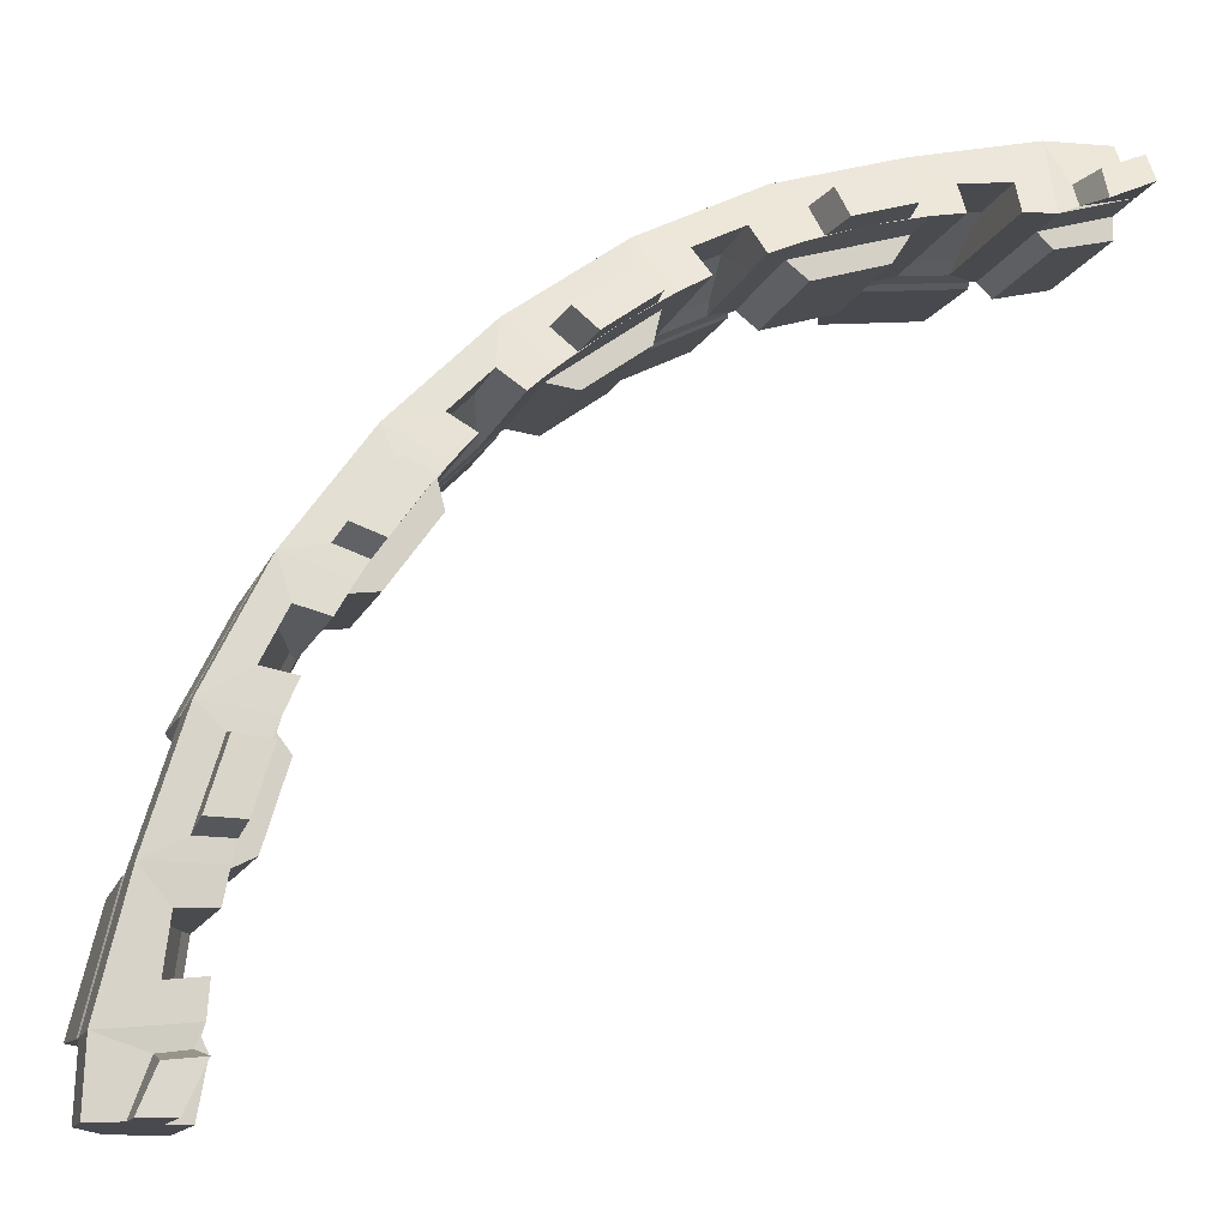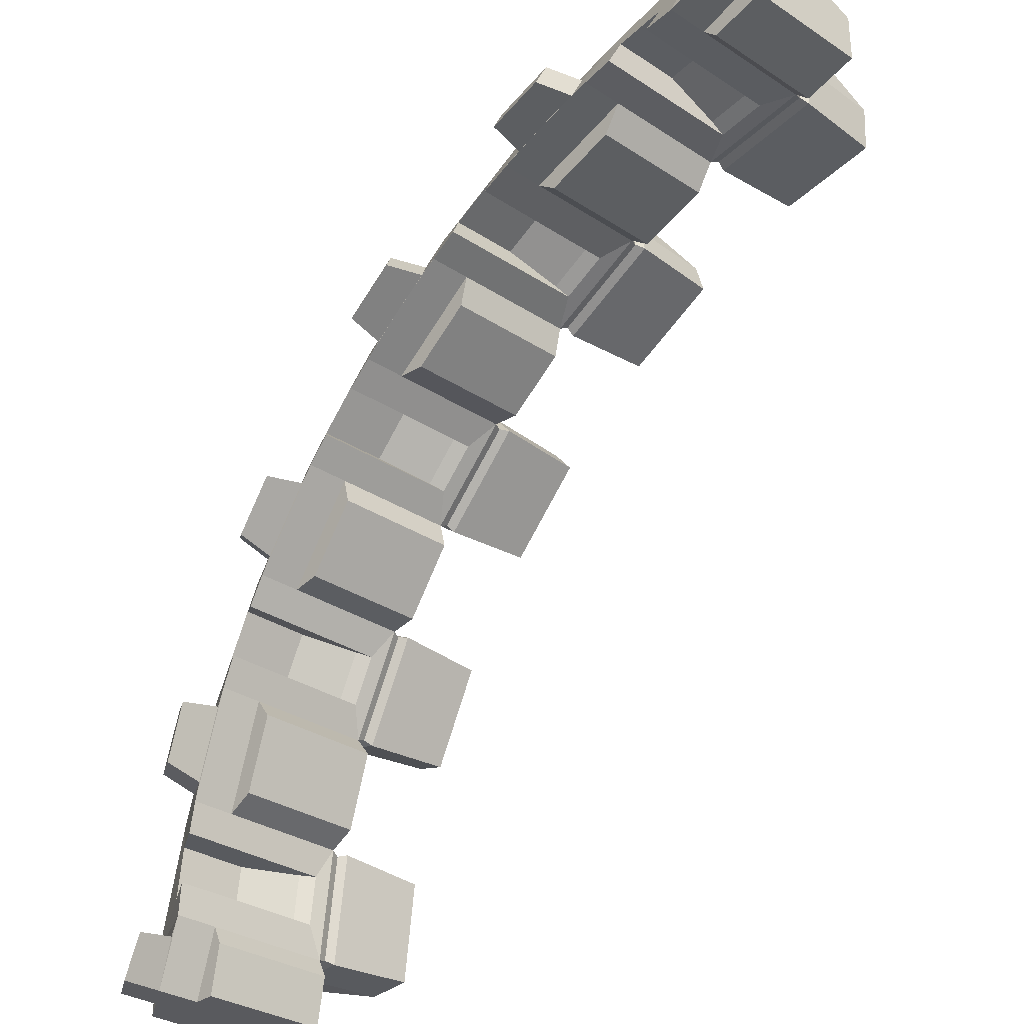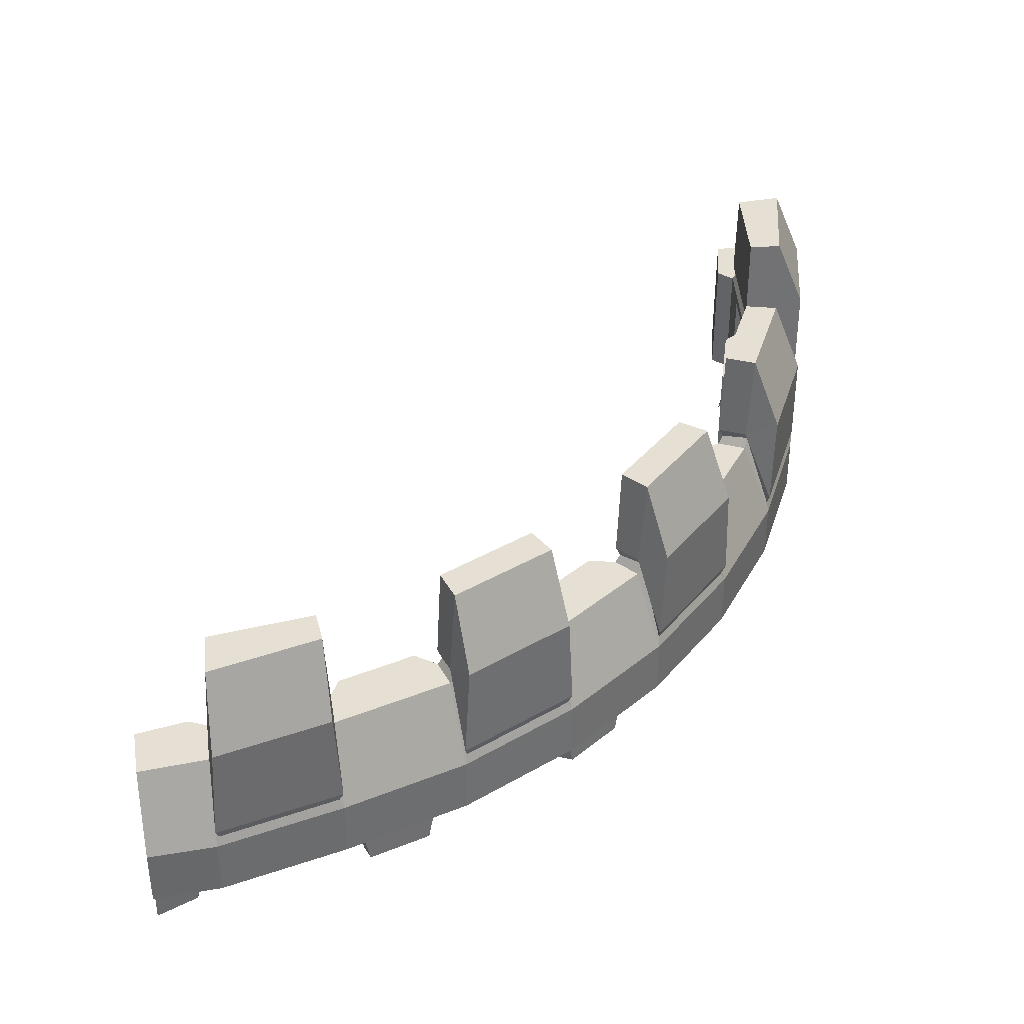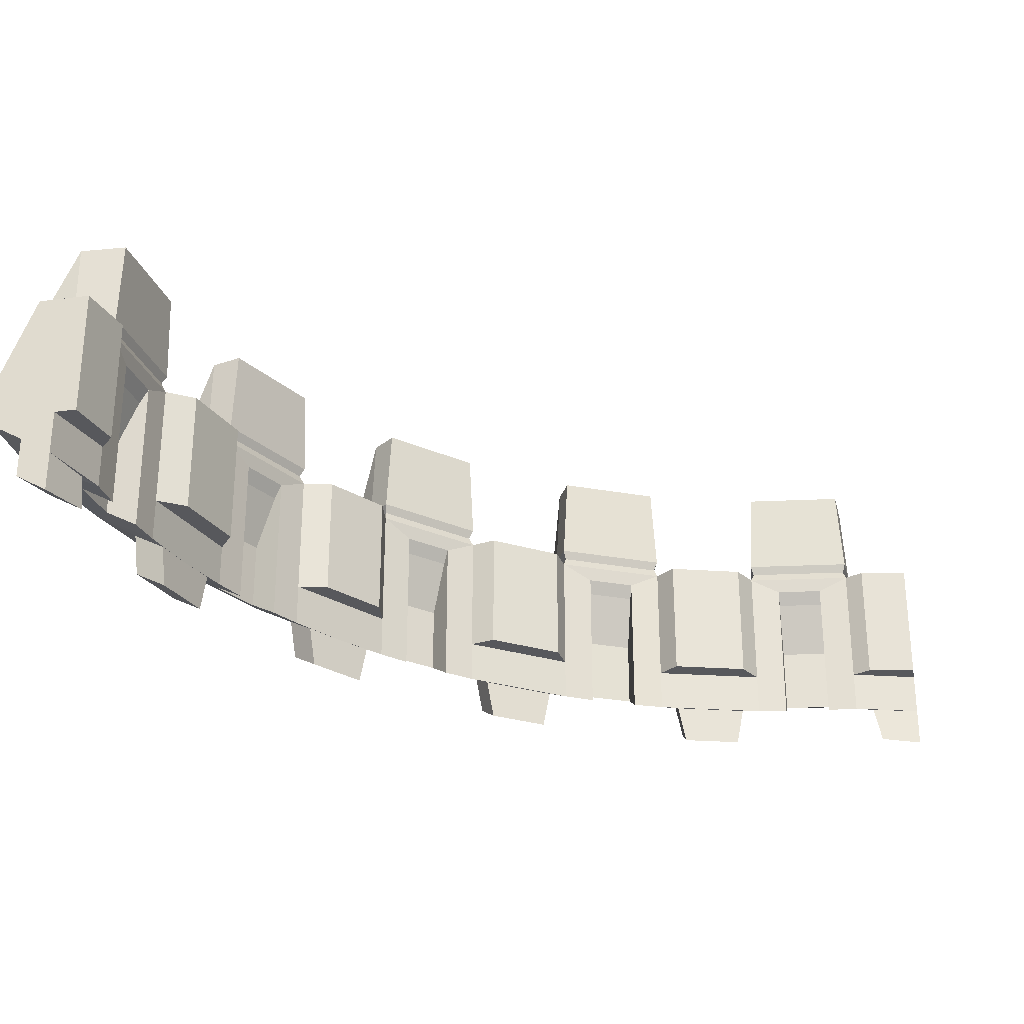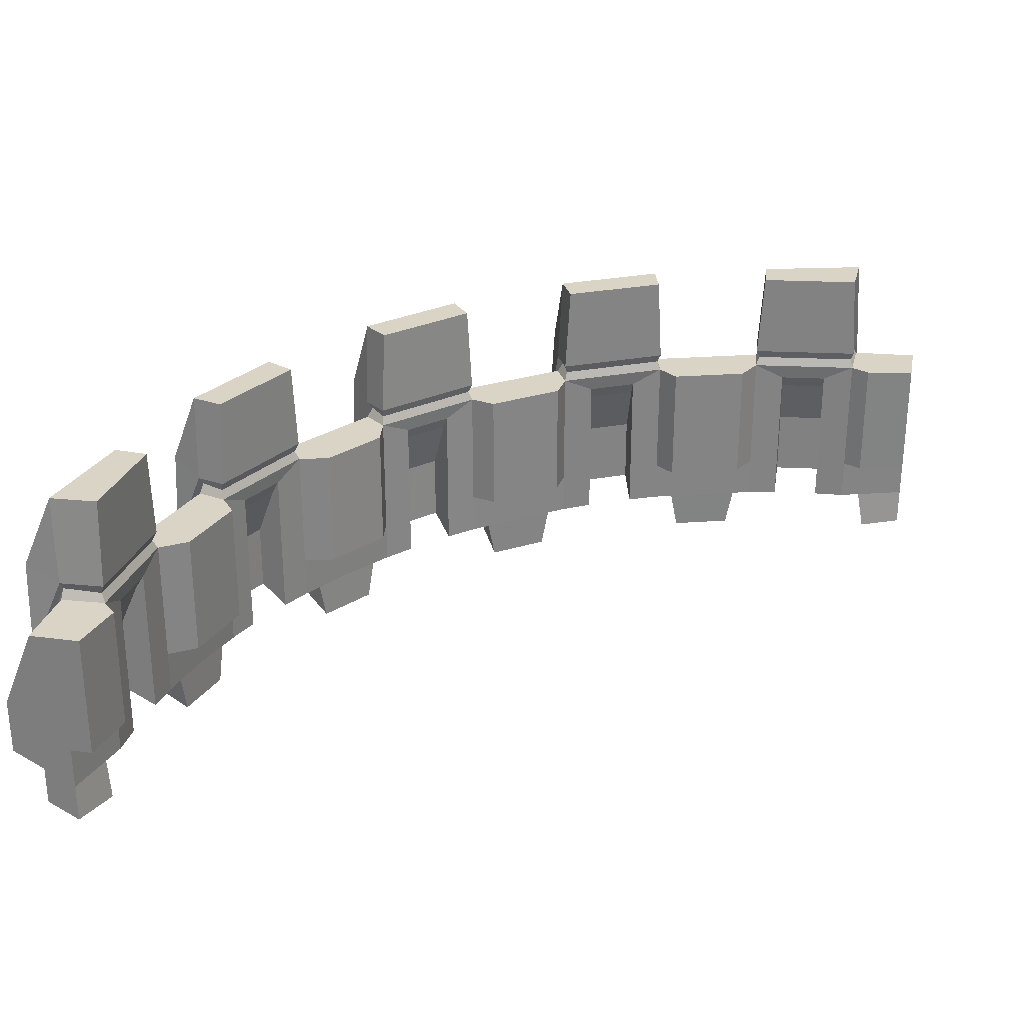
<metadata>
{"format":"obj","ext":"obj","renderer":"f3d","projection":"perspective","resolution":1024,"background":"white","views":[{"elev":-13.5,"azim":-16.2,"up":"+Z"},{"elev":-31.7,"azim":47.3,"up":"+Z"},{"elev":38.1,"azim":-99.9,"up":"+Y"},{"elev":-28.4,"azim":101.1,"up":"+Y"},{"elev":28.9,"azim":101.1,"up":"+Y"}]}
</metadata>
<code>
v 500 87.08 525
v 500 87.08 544.5
v 500 32.72 566
v 500 -17.67 545.5
v 500 -44.65 545.5
v 500 -56.57 525
v 500 -29.58 525
v 500 -5.751 566
v 500 0 525
v 500 0 510.3
v 500 87.08 510.3
v 452.2 -29.58 510.7
v 455.3 -5.751 564
v 375.4 -29.58 500.9
v 372 -5.751 544.5
v 337.6 -29.58 491
v 396.9 -29.58 504.9
v 430.2 -29.58 509.1
v 396.3 -17.67 526.9
v 431.4 -17.67 531.3
v 362.6 -29.58 497.9
v 465.4 -29.58 516.5
v 360.3 -17.67 519.6
v 466.9 -17.67 533.8
v 354.8 -44.65 518.2
v 357.5 -56.57 496.6
v 472.3 -44.65 534.2
v 470.7 -56.57 512
v 372 32.72 544.5
v 373.8 87.08 521.6
v 375.4 87.08 500.9
v 453.6 87.08 540.6
v 452.2 87.08 510.7
v 455.3 32.72 564
v 375.4 0 500.9
v 452.2 0 510.7
v 430.5 66.57 515
v 431.4 29.69 531.3
v 396.3 29.69 526.9
v 396.7 66.57 510.8
v 430.2 0 509.1
v 430.2 76.29 509.1
v 396.9 76.29 504.9
v 396.9 0 504.9
v 377.3 161.5 524.3
v 450.2 161.5 542.3
v 448.6 161.5 510.4
v 378.9 161.5 501.6
v 372 45.29 544.5
v 375.9 110.5 545.3
v 455.3 45.29 564
v 451.7 110.5 563.7
v 453.6 99.65 540.6
v 375.4 99.65 500.9
v 452.2 99.65 510.7
v 373.8 99.65 521.6
v 374.5 39 542.5
v 452.9 39 561.3
v 449.3 93.37 540.3
v 450.1 93.37 513
v 377.3 93.37 503.8
v 378.2 93.37 522.5
v 363.4 87.08 482.1
v 363.4 0 482.1
v 462.2 0 500.8
v 462.2 87.08 500.8
v 300.3 -29.58 477.8
v 288.9 -5.751 519
v 228.7 -29.58 442
v 209.6 -5.751 479.3
v 195 -29.58 419.6
v 248.4 -29.58 453.3
v 279.6 -29.58 469
v 239.9 -17.67 472.6
v 272.8 -17.67 489.1
v 217.2 -29.58 434.8
v 312.7 -29.58 482.6
v 207 -17.67 453
v 307.7 -17.67 503.4
v 202.2 -44.65 449.9
v 212.6 -56.57 431.8
v 313 -44.65 505.4
v 317.8 -56.57 484.4
v 209.6 32.72 479.3
v 219.6 87.08 459.7
v 228.7 87.08 442
v 294.9 87.08 497.4
v 300.3 87.08 477.8
v 288.9 32.72 519
v 228.7 0 442
v 300.3 0 477.8
v 277.8 66.57 474.3
v 272.8 29.69 489.1
v 239.9 29.69 472.6
v 246.1 66.57 458.4
v 279.6 0 469
v 279.6 76.29 469
v 248.4 76.29 453.3
v 248.4 0 453.3
v 222.1 161.5 463.3
v 290.8 161.5 497.8
v 296.9 161.5 476.5
v 231.8 161.5 443.9
v 209.6 45.29 479.3
v 213.1 110.5 481.4
v 288.9 45.29 519
v 285.2 110.5 517.5
v 294.9 99.65 497.4
v 228.7 99.65 442
v 300.3 99.65 477.8
v 219.6 99.65 459.7
v 212.8 39 478.4
v 287.3 39 515.7
v 290.6 93.37 495.6
v 297.6 93.37 479.3
v 229.5 93.37 445.2
v 223.7 93.37 462.1
v 223.7 87.08 421.1
v 223.7 0 421.1
v 314.5 0 466.9
v 314.5 87.08 466.9
v 163 -29.58 394.5
v 136.9 -5.751 426.7
v 105.5 -29.58 336.9
v 73.28 -5.751 363
v 58.04 -29.58 271.3
v 20.73 -5.751 290.4
v 22.18 -29.58 199.7
v -18.96 -5.751 211.1
v -0.8643 -29.58 124.6
v -44.47 -5.751 128
v -10.65 -29.58 47.85
v -64.35 -5.751 44.73
v -66.01 -5.751 0.5781
v -25 -29.58 0.5781
v 120.8 -29.58 354.1
v 145.9 -29.58 379.2
v 31.03 -29.58 220.4
v 46.7 -29.58 251.6
v -9.067 -29.58 69.82
v -4.927 -29.58 103.1
v -31.31 -17.67 68.59
v -26.95 -17.67 103.7
v 10.93 -17.67 227.2
v 27.44 -17.67 260.1
v 105.5 -17.67 368
v 132 -17.67 394.5
v -16.08 -29.58 34.62
v 173.6 -29.58 403.2
v 65.24 -29.58 282.8
v 96.79 -29.58 326.4
v 2.073 -29.58 137.4
v 17.39 -29.58 187.3
v -33.84 -17.67 33.06
v -45.5 -17.67 0.5781
v -19.57 -17.67 139.7
v -3.438 -17.67 192.3
v 46.98 -17.67 293
v 80.21 -17.67 338.9
v 161.1 -17.67 419.8
v -34.22 -44.65 27.71
v -45.5 -44.65 0.5781
v -25 -56.57 0.5781
v -11.95 -56.57 29.28
v -18.2 -44.65 145.2
v -5.372 -44.65 187
v 3.37 -56.57 142.5
v 15.55 -56.57 182.2
v 50.14 -44.65 297.8
v 76.57 -44.65 334.4
v 68.25 -56.57 287.4
v 93.34 -56.57 322.1
v 165.6 -44.65 423.4
v 177.9 -56.57 406.6
v -44.48 87.08 0.5781
v -66.01 32.72 0.5781
v -64.35 32.72 44.73
v -40.97 87.08 46.37
v -25 87.08 0.5781
v -10.65 87.08 47.85
v 150.6 87.08 409.8
v 163 87.08 394.5
v 136.9 32.72 426.7
v 73.28 32.72 363
v 40.32 87.08 280.4
v 90.21 87.08 349.3
v 105.5 87.08 336.9
v 58.04 87.08 271.3
v 20.73 32.72 290.4
v -18.96 32.72 211.1
v -21.58 87.08 126.2
v 2.644 87.08 205.1
v 22.18 87.08 199.7
v -0.8643 87.08 124.6
v -44.47 32.72 128
v -25 0 0.5781
v -10.65 0 47.85
v 41.58 66.57 253.9
v 27.44 29.69 260.1
v 10.93 29.69 227.2
v 25.69 66.57 222.2
v 22.18 0 199.7
v -0.8643 0 124.6
v -10.78 66.57 103.3
v -26.95 29.69 103.7
v -31.31 29.69 68.59
v -14.97 66.57 69.5
v 105.5 0 336.9
v 58.04 0 271.3
v 142.2 66.57 383.3
v 132 29.69 394.5
v 105.5 29.69 368
v 116.7 66.57 357.8
v 163 0 394.5
v 145.9 0 379.2
v 145.9 76.29 379.2
v 120.8 76.29 354.1
v 120.8 0 354.1
v 46.7 0 251.6
v 46.7 76.29 251.6
v 31.03 76.29 220.4
v 31.03 0 220.4
v -4.927 0 103.1
v -4.927 76.29 103.1
v -9.067 76.29 69.82
v -9.067 0 69.82
v 91.32 161.5 353.5
v 146.5 161.5 408.7
v 160.2 161.5 392.1
v 107.9 161.5 339.8
v 73.28 45.29 363
v 75.95 110.5 366.1
v 136.9 45.29 426.7
v 133.8 110.5 424
v 150.6 99.65 409.8
v 105.5 99.65 336.9
v 163 99.65 394.5
v 90.21 99.65 349.3
v 2.249 161.5 209.2
v 36.67 161.5 277.9
v 56.15 161.5 268.2
v 23.54 161.5 203.1
v -18.96 45.29 211.1
v -17.46 110.5 214.8
v 20.73 45.29 290.4
v 18.64 110.5 286.9
v 40.32 99.65 280.4
v 22.18 99.65 199.7
v 58.04 99.65 271.3
v 2.644 99.65 205.1
v -42.69 161.5 49.81
v -24.28 161.5 122.7
v -1.595 161.5 121.1
v -10.4 161.5 51.43
v -64.35 45.29 44.73
v -64.1 110.5 48.31
v -44.47 45.29 128
v -45.27 110.5 124.1
v -21.58 99.65 126.2
v -10.65 99.65 47.85
v -0.8643 99.65 124.6
v -40.97 99.65 46.37
v -61.69 39 47.08
v -42.5 39 125.5
v -22.5 93.37 121.8
v -3.774 93.37 122.7
v -13.01 93.37 49.86
v -40.66 93.37 50.73
v -15.74 39 212.7
v 21.56 39 287.2
v 37.9 93.37 276.3
v 54.78 93.37 270.5
v 20.69 93.37 202.4
v 4.386 93.37 209.4
v 76.71 39 363.4
v 136.5 39 423.3
v 147.1 93.37 406.7
v 159.8 93.37 394.8
v 105.2 93.37 340.1
v 93.3 93.37 352.9
v -4.317 87.08 34.75
v -4.317 0 34.75
v -10.25 0 0.5781
v -10.25 87.08 0.5781
v 33.07 87.08 185.5
v 33.07 0 185.5
v 17.17 0 133.7
v 17.17 87.08 133.7
v 110 87.08 319.1
v 110 0 319.1
v 77.27 0 273.8
v 77.27 87.08 273.8
v 183.3 0 391.9
v 183.3 87.08 391.9
f 9 1 2 3
f 7 4 5 6
f 8 4 9 3
f 4 7 9
f 1 9 10 11
f 29 30 87 89
f 30 31 88 87
f 26 25 82 83
f 45 46 47 48
f 15 19 20 13
f 50 49 51 52
f 50 52 46 45
f 53 46 52
f 55 54 48 47
f 49 50 56
f 54 56 45 48
f 52 51 53
f 37 38 39 40
f 55 47 46 53
f 45 56 50
f 33 36 41 42
f 35 31 43 44
f 31 33 42 43
f 15 14 17 19
f 12 13 20 18
f 42 41 38 37
f 44 43 40 39
f 43 42 37 40
f 16 14 21
f 14 15 23 21
f 23 15 68 79
f 13 12 22 24
f 25 23 79 82
f 21 23 25 26
f 24 22 28 27
f 15 13 34 29
f 35 14 16 67 91
f 20 19 39 38
f 12 18 41 36
f 17 14 35 44
f 18 20 38 41
f 19 17 44 39
f 57 58 51 49
f 60 61 54 55
f 62 57 49 56
f 61 62 56 54
f 58 59 53 51
f 59 60 55 53
f 29 34 58 57
f 34 32 59 58
f 32 33 60 59
f 33 31 61 60
f 31 30 62 61
f 30 29 57 62
f 31 35 64 63
f 64 35 91 120
f 36 33 66 65
f 9 7 12 36
f 10 9 36 65
f 11 10 65 66
f 33 1 11 66
f 32 2 1 33
f 32 34 3 2
f 13 8 3 34
f 13 24 4 8
f 5 4 24 27
f 6 5 27 28
f 22 7 6 28
f 12 7 22
f 84 85 181 183
f 85 86 182 181
f 81 80 173 174
f 100 101 102 103
f 70 74 75 68
f 105 104 106 107
f 105 107 101 100
f 108 101 107
f 110 109 103 102
f 104 105 111
f 109 111 100 103
f 107 106 108
f 92 93 94 95
f 110 102 101 108
f 100 111 105
f 88 91 96 97
f 90 86 98 99
f 86 88 97 98
f 70 69 72 74
f 67 68 75 73
f 97 96 93 92
f 99 98 95 94
f 98 97 92 95
f 71 69 76
f 69 70 78 76
f 78 70 123 160
f 68 67 77 79
f 80 78 160 173
f 76 78 80 81
f 79 77 83 82
f 70 68 89 84
f 90 69 71 122 214
f 75 74 94 93
f 67 73 96 91
f 72 69 90 99
f 73 75 93 96
f 74 72 99 94
f 112 113 106 104
f 115 116 109 110
f 117 112 104 111
f 116 117 111 109
f 113 114 108 106
f 114 115 110 108
f 84 89 113 112
f 89 87 114 113
f 87 88 115 114
f 88 86 116 115
f 86 85 117 116
f 85 84 112 117
f 86 90 119 118
f 119 90 214 293
f 91 88 121 120
f 64 120 121 63
f 63 121 88 31
f 29 89 68 15
f 26 83 77 16 21
f 67 16 77
f 175 176 177 178
f 179 175 178 180
f 161 162 163 164
f 227 228 229 230
f 125 146 147 123
f 232 231 233 234
f 185 186 187 188
f 127 158 159 125
f 185 189 184 186
f 239 240 241 242
f 129 144 145 127
f 244 243 245 246
f 191 192 193 194
f 131 156 157 129
f 191 195 190 192
f 251 252 253 254
f 133 142 143 131
f 256 255 257 258
f 232 234 228 227
f 235 228 234
f 237 236 230 229
f 244 246 240 239
f 247 240 246
f 249 248 242 241
f 256 258 252 251
f 259 252 258
f 261 260 254 253
f 255 256 262
f 260 262 251 254
f 234 233 235
f 236 238 227 230
f 246 245 247
f 231 232 238
f 248 250 239 242
f 258 257 259
f 243 244 250
f 179 196 176 175
f 281 282 283 284
f 198 199 200 201
f 285 286 287 288
f 204 205 206 207
f 289 290 291 292
f 210 211 212 213
f 119 293 294 118
f 237 229 228 235
f 249 241 240 247
f 261 253 252 259
f 227 238 232
f 239 250 244
f 251 262 256
f 182 214 215 216
f 208 187 217 218
f 187 182 216 217
f 188 209 219 220
f 202 193 221 222
f 193 188 220 221
f 194 203 223 224
f 197 180 225 226
f 180 194 224 225
f 133 132 140 142
f 130 131 143 141
f 129 128 138 144
f 126 127 145 139
f 125 124 136 146
f 122 123 147 137
f 220 219 199 198
f 222 221 201 200
f 221 220 198 201
f 224 223 205 204
f 226 225 207 206
f 225 224 204 207
f 216 215 211 210
f 218 217 213 212
f 217 216 210 213
f 135 132 148
f 132 133 154 148
f 122 71 149
f 126 124 151 150
f 130 128 153 152
f 134 155 154 133
f 131 130 152 156
f 166 165 167 168
f 128 129 157 153
f 127 126 150 158
f 170 169 171 172
f 124 125 159 151
f 123 122 149 160
f 154 155 162 161
f 155 135 163 162
f 135 148 164 163
f 148 154 161 164
f 157 156 165 166
f 156 152 167 165
f 152 153 168 167
f 153 157 166 168
f 159 158 169 170
f 158 150 171 169
f 150 151 172 171
f 151 159 170 172
f 160 149 174 173
f 81 174 149 71 76
f 134 133 177 176
f 84 183 123 70
f 125 123 183 184
f 127 125 184 189
f 129 127 189 190
f 131 129 190 195
f 133 131 195 177
f 135 155 196
f 155 134 176 196
f 132 135 196 197
f 145 144 200 199
f 128 130 203 202
f 143 142 206 205
f 124 126 209 208
f 147 146 212 211
f 122 137 215 214
f 136 124 208 218
f 126 139 219 209
f 138 128 202 222
f 130 141 223 203
f 140 132 197 226
f 139 145 199 219
f 144 138 222 200
f 141 143 205 223
f 142 140 226 206
f 137 147 211 215
f 146 136 218 212
f 275 276 233 231
f 278 279 236 237
f 276 277 235 233
f 279 280 238 236
f 280 275 231 238
f 277 278 237 235
f 269 270 245 243
f 272 273 248 249
f 270 271 247 245
f 273 274 250 248
f 274 269 243 250
f 271 272 249 247
f 263 264 257 255
f 266 267 260 261
f 268 263 255 262
f 267 268 262 260
f 264 265 259 257
f 265 266 261 259
f 177 195 264 263
f 195 191 265 264
f 191 194 266 265
f 194 180 267 266
f 180 178 268 267
f 178 177 263 268
f 190 189 270 269
f 189 185 271 270
f 185 188 272 271
f 188 193 273 272
f 193 192 274 273
f 192 190 269 274
f 184 183 276 275
f 183 181 277 276
f 181 182 278 277
f 182 187 279 278
f 187 186 280 279
f 186 184 275 280
f 180 197 282 281
f 197 196 283 282
f 196 179 284 283
f 179 180 281 284
f 193 202 286 285
f 202 203 287 286
f 203 194 288 287
f 194 193 285 288
f 187 208 290 289
f 208 209 291 290
f 209 188 292 291
f 188 187 289 292
f 214 182 294 293
f 118 294 182 86

</code>
